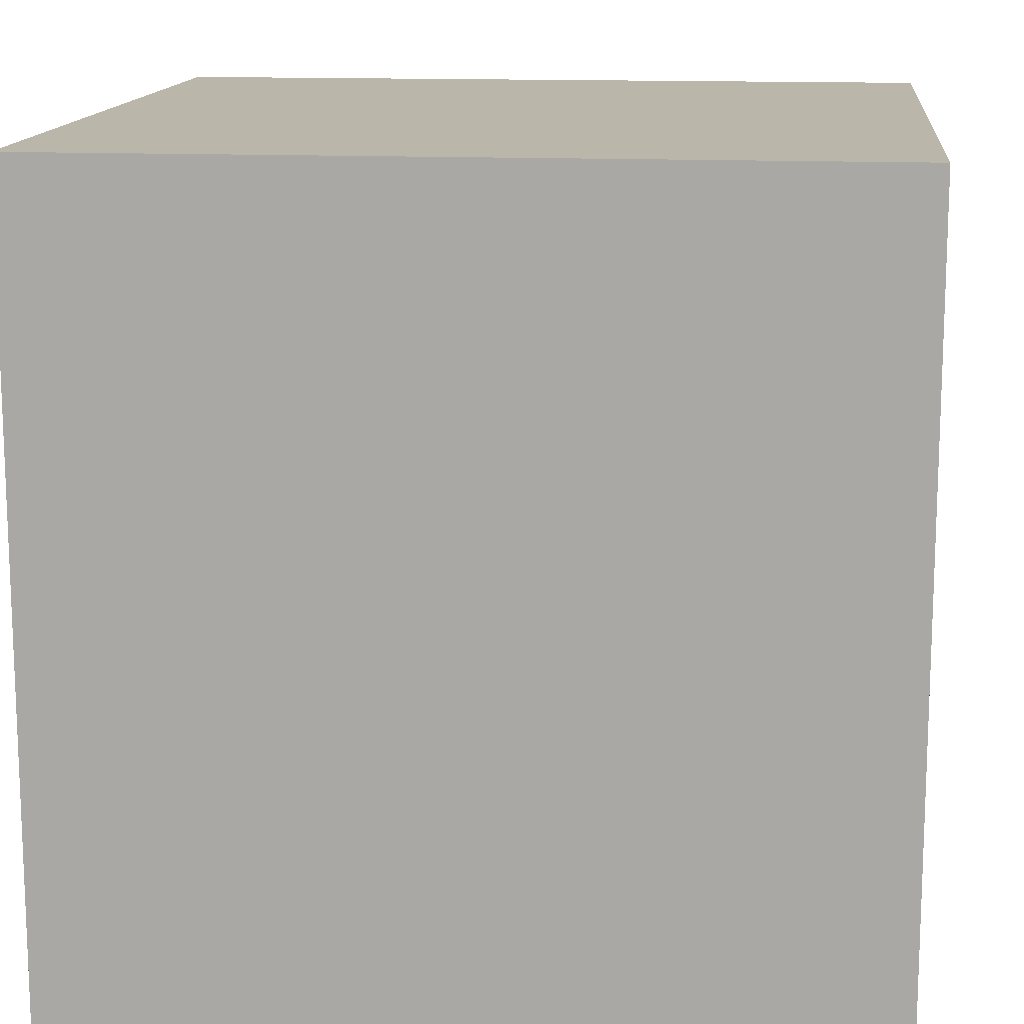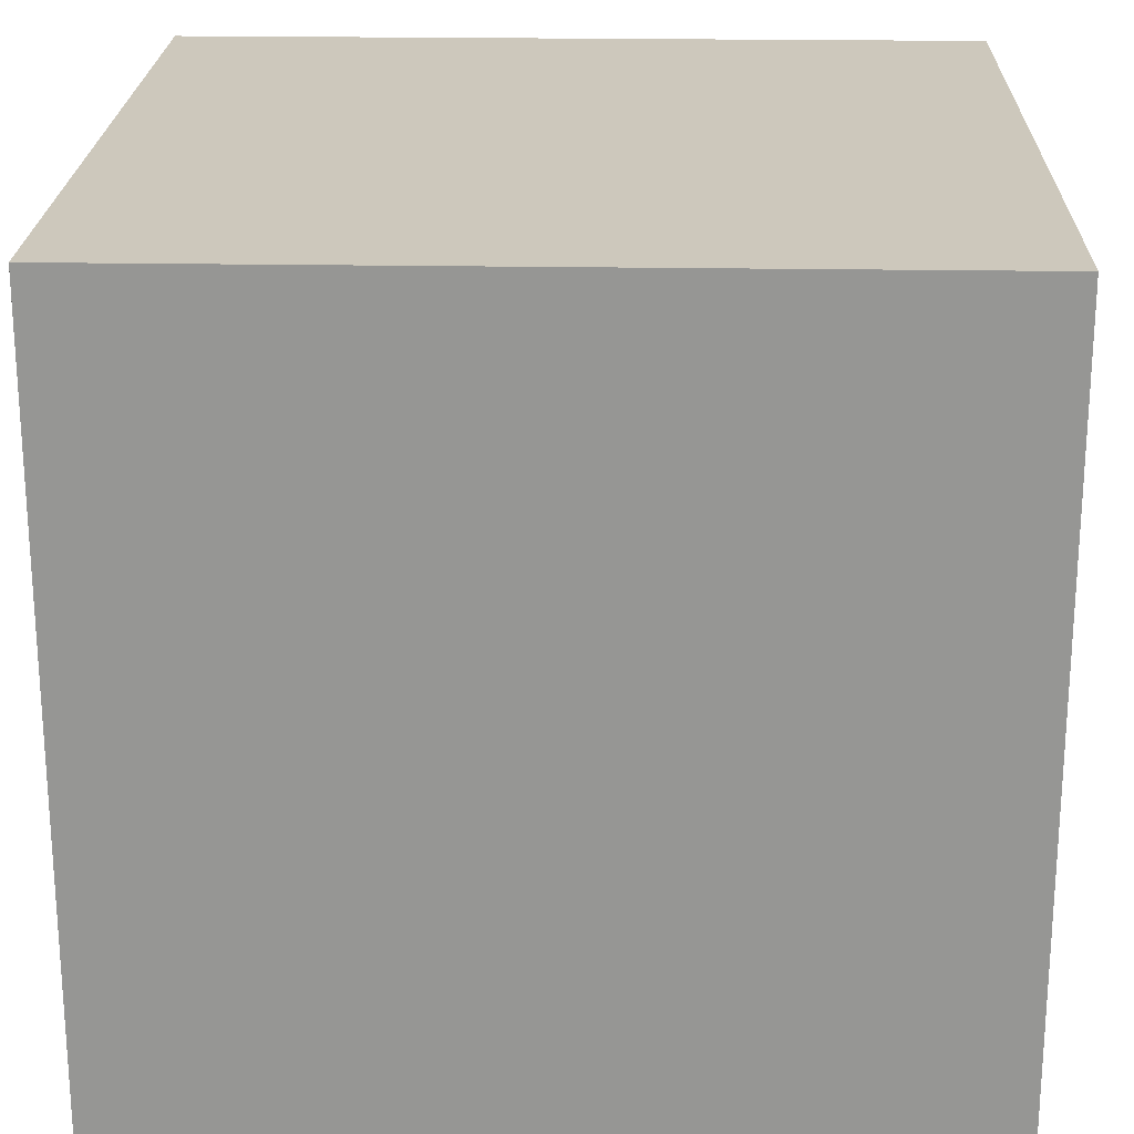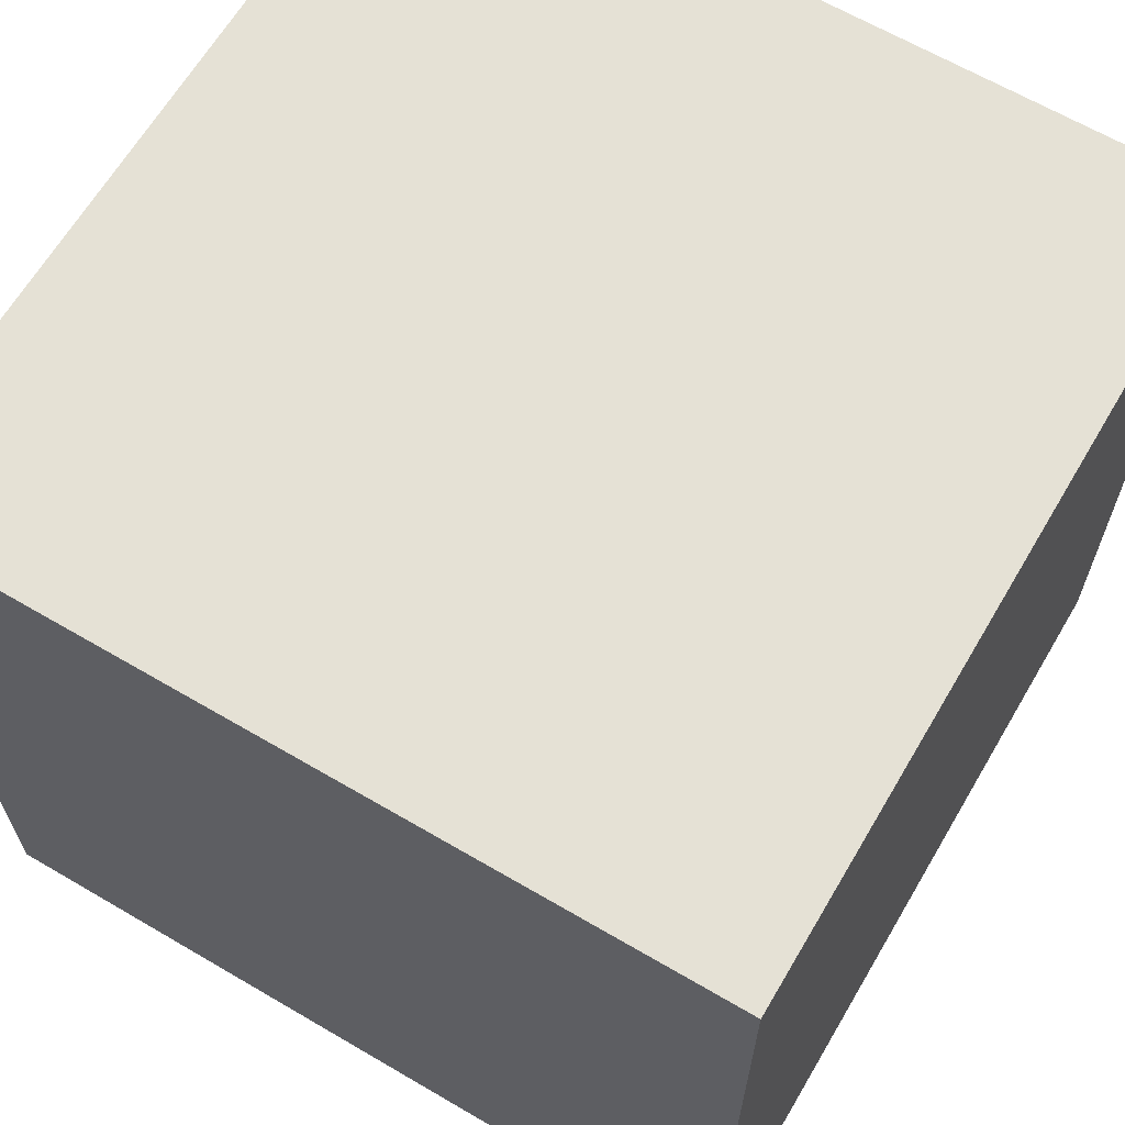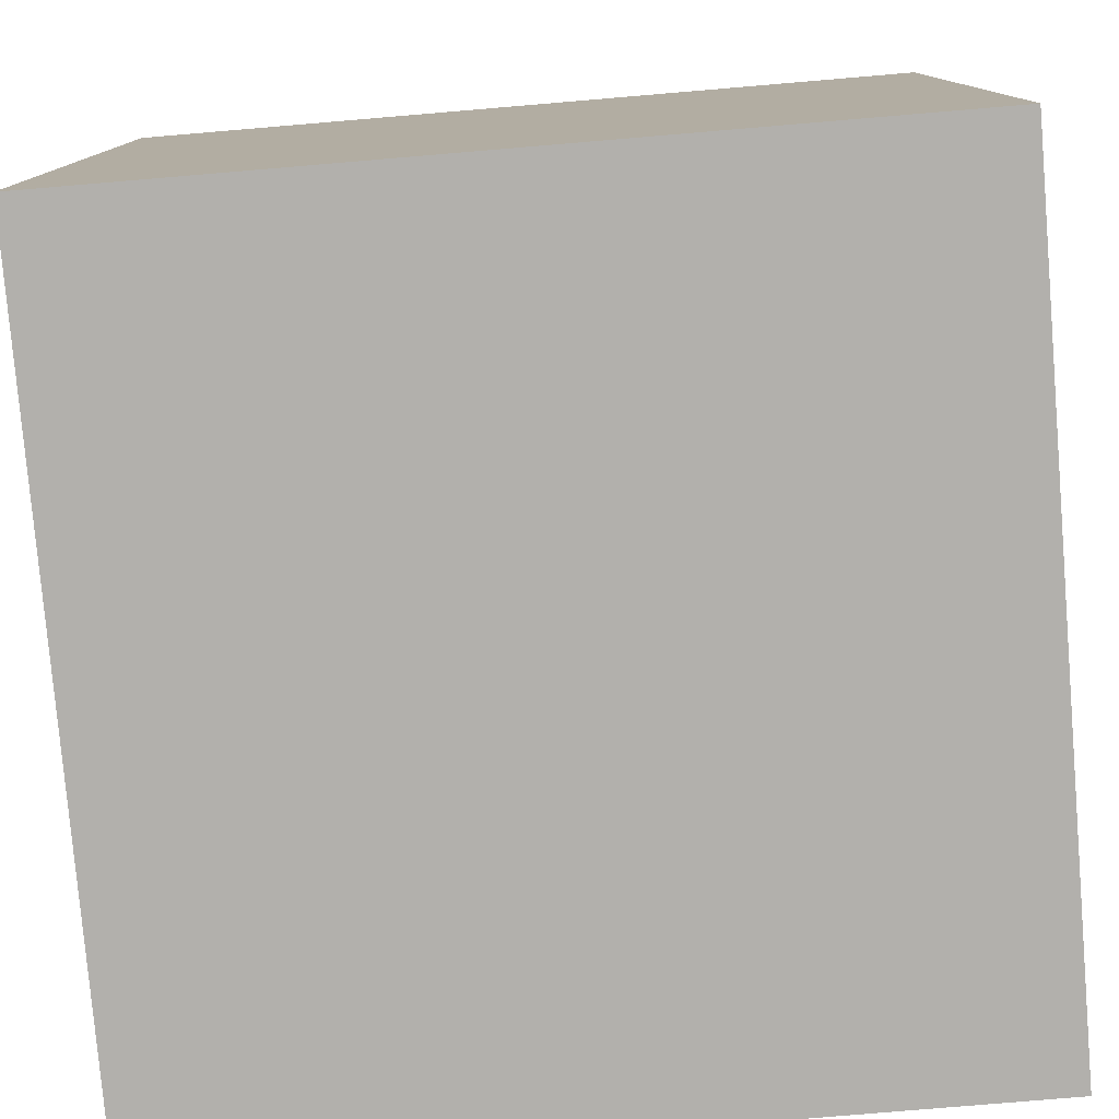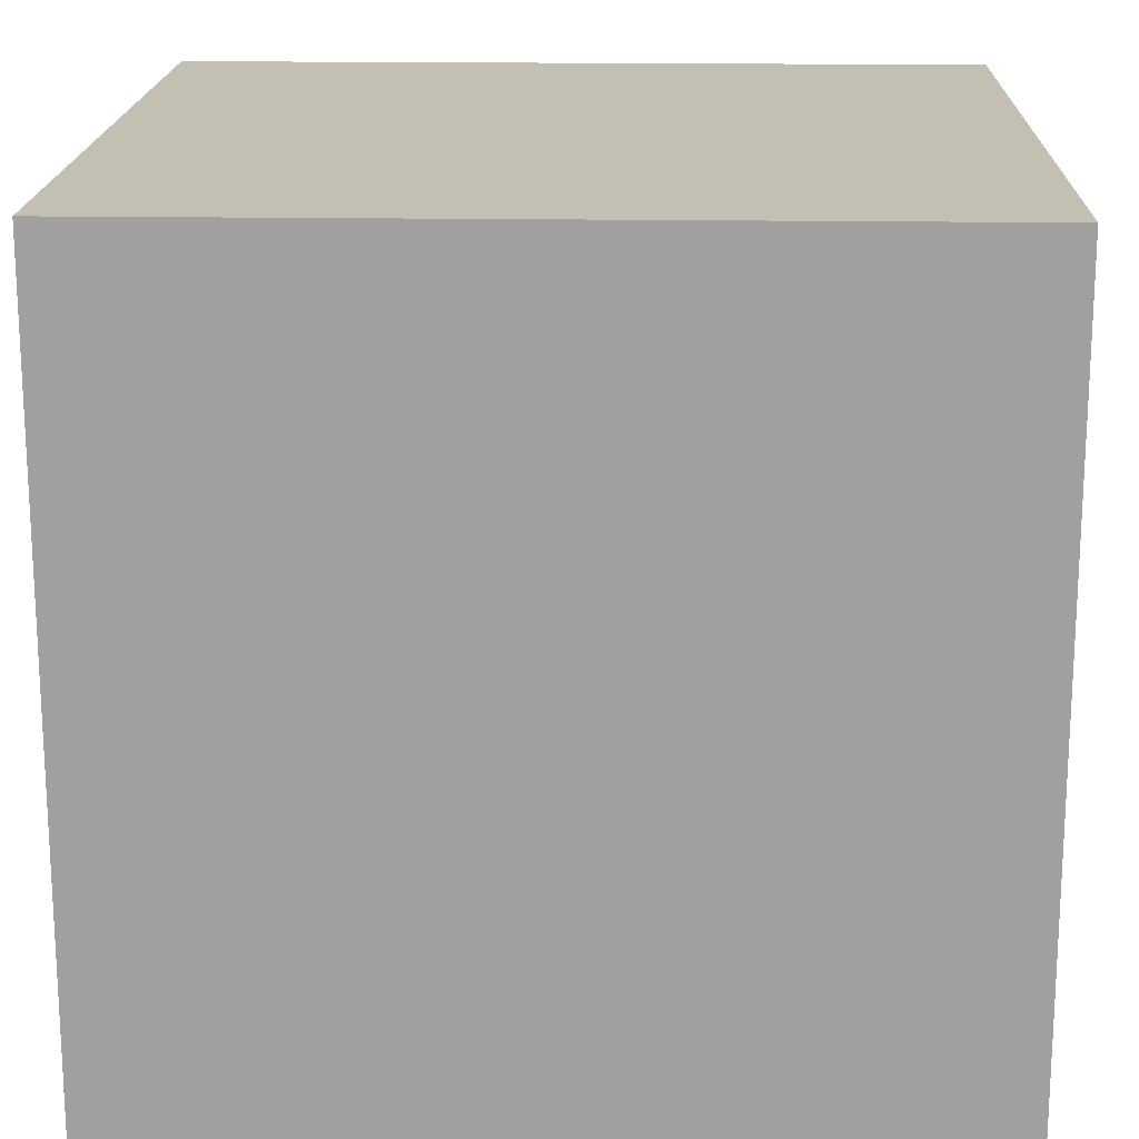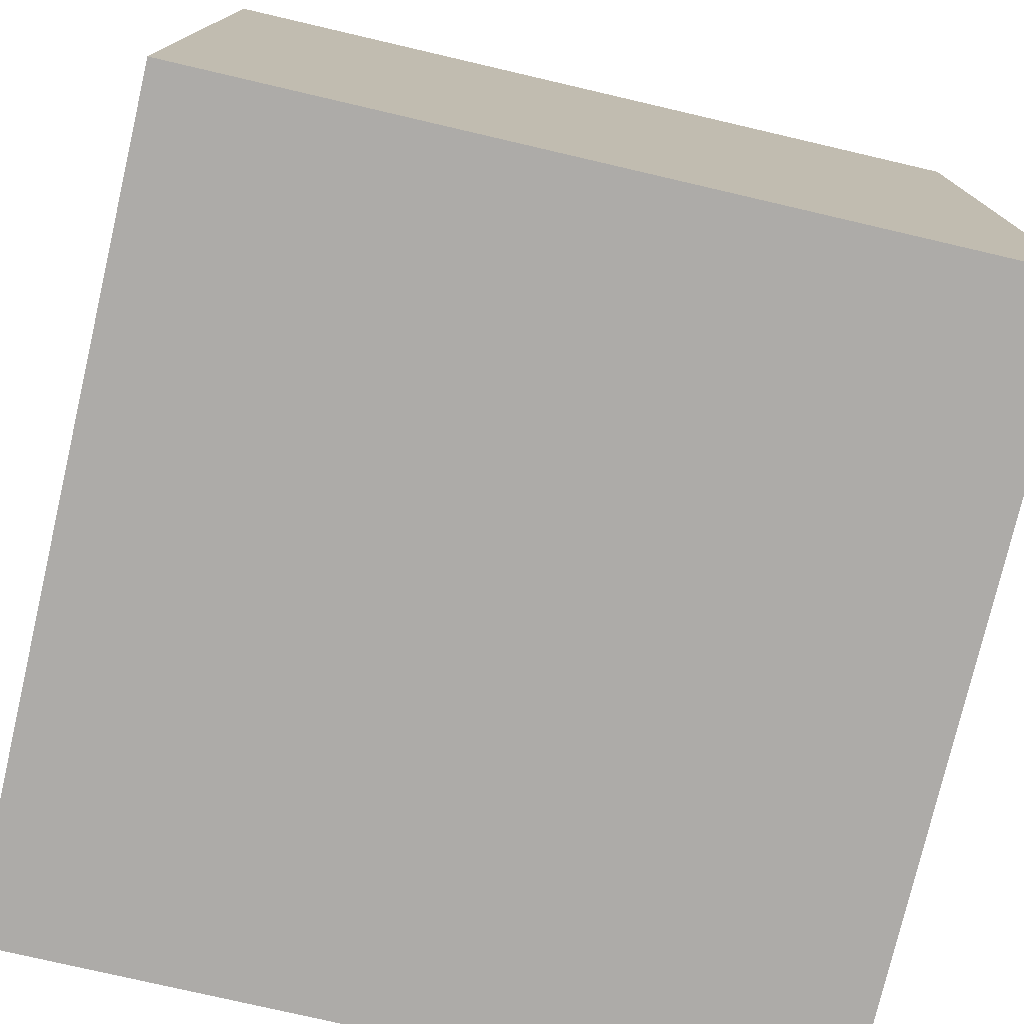
<metadata>
{"format":"obj","ext":"obj","renderer":"f3d","projection":"perspective","resolution":1024,"background":"white","views":[{"elev":13.8,"azim":-84.0,"up":"+Z"},{"elev":22.1,"azim":1.7,"up":"+Z"},{"elev":64.9,"azim":120.5,"up":"+Y"},{"elev":-78.8,"azim":-85.2,"up":"+Z"},{"elev":17.9,"azim":-178.2,"up":"+Z"},{"elev":-76.5,"azim":76.9,"up":"+Y"}]}
</metadata>
<code>
o Cube
v -1 -1 1
v -1 1 1
v -1 -1 -1
v -1 1 -1
v 1 -1 1
v 1 1 1
v 1 -1 -1
v 1 1 -1
f 2 3 1
f 4 7 3
f 8 5 7
f 6 1 5
f 7 1 3
f 4 6 8
f 2 4 3
f 4 8 7
f 8 6 5
f 6 2 1
f 7 5 1
f 4 2 6

</code>
